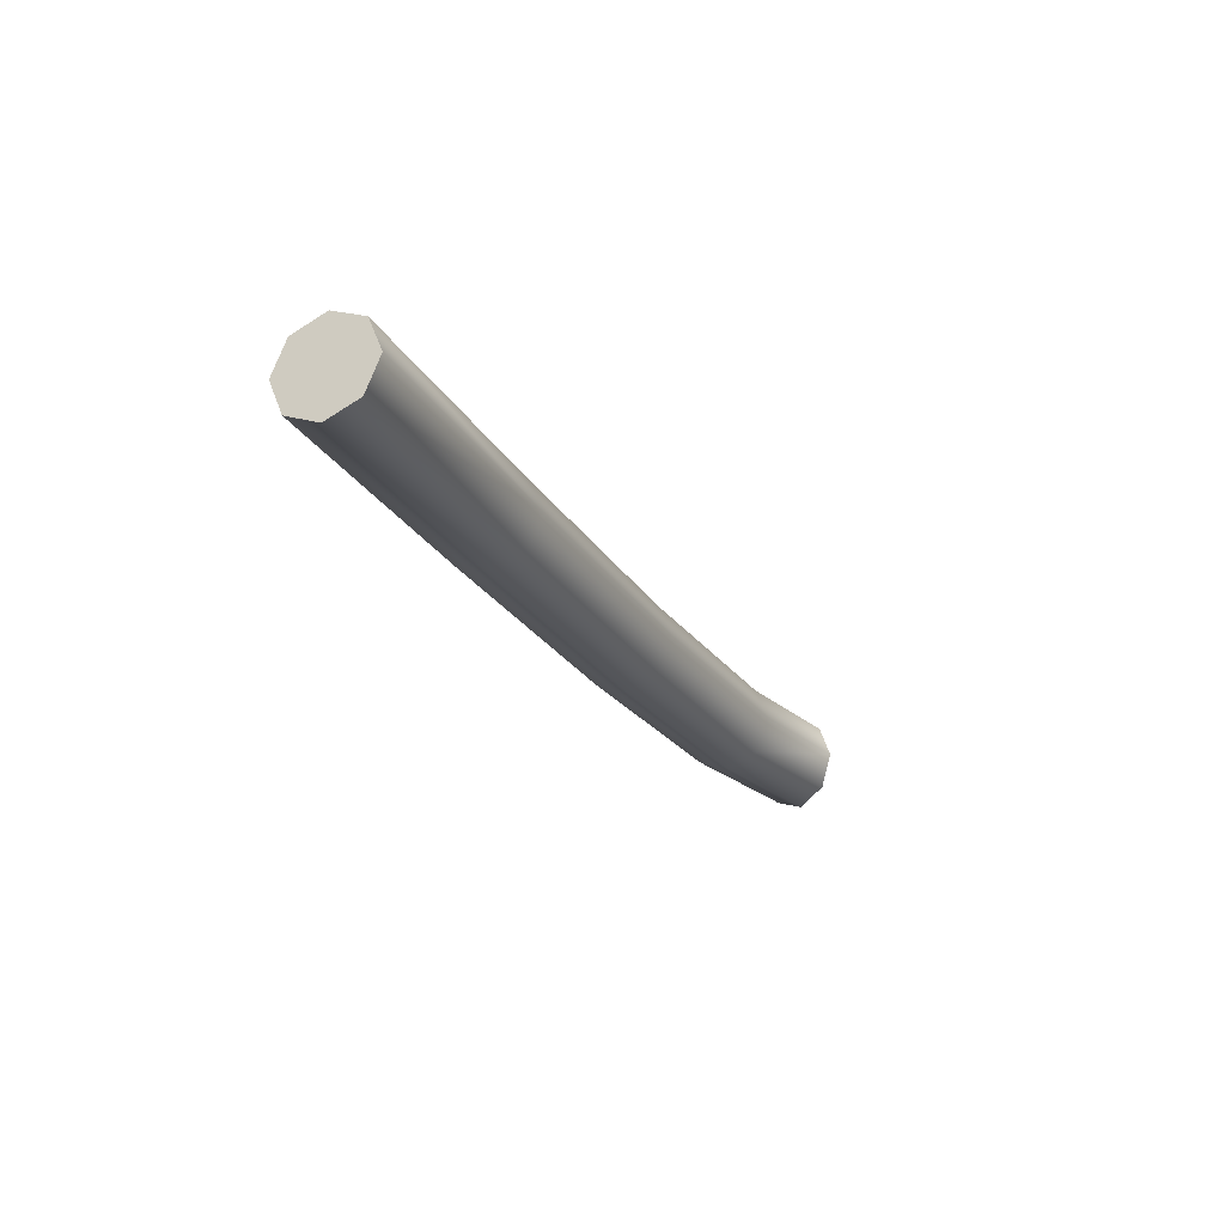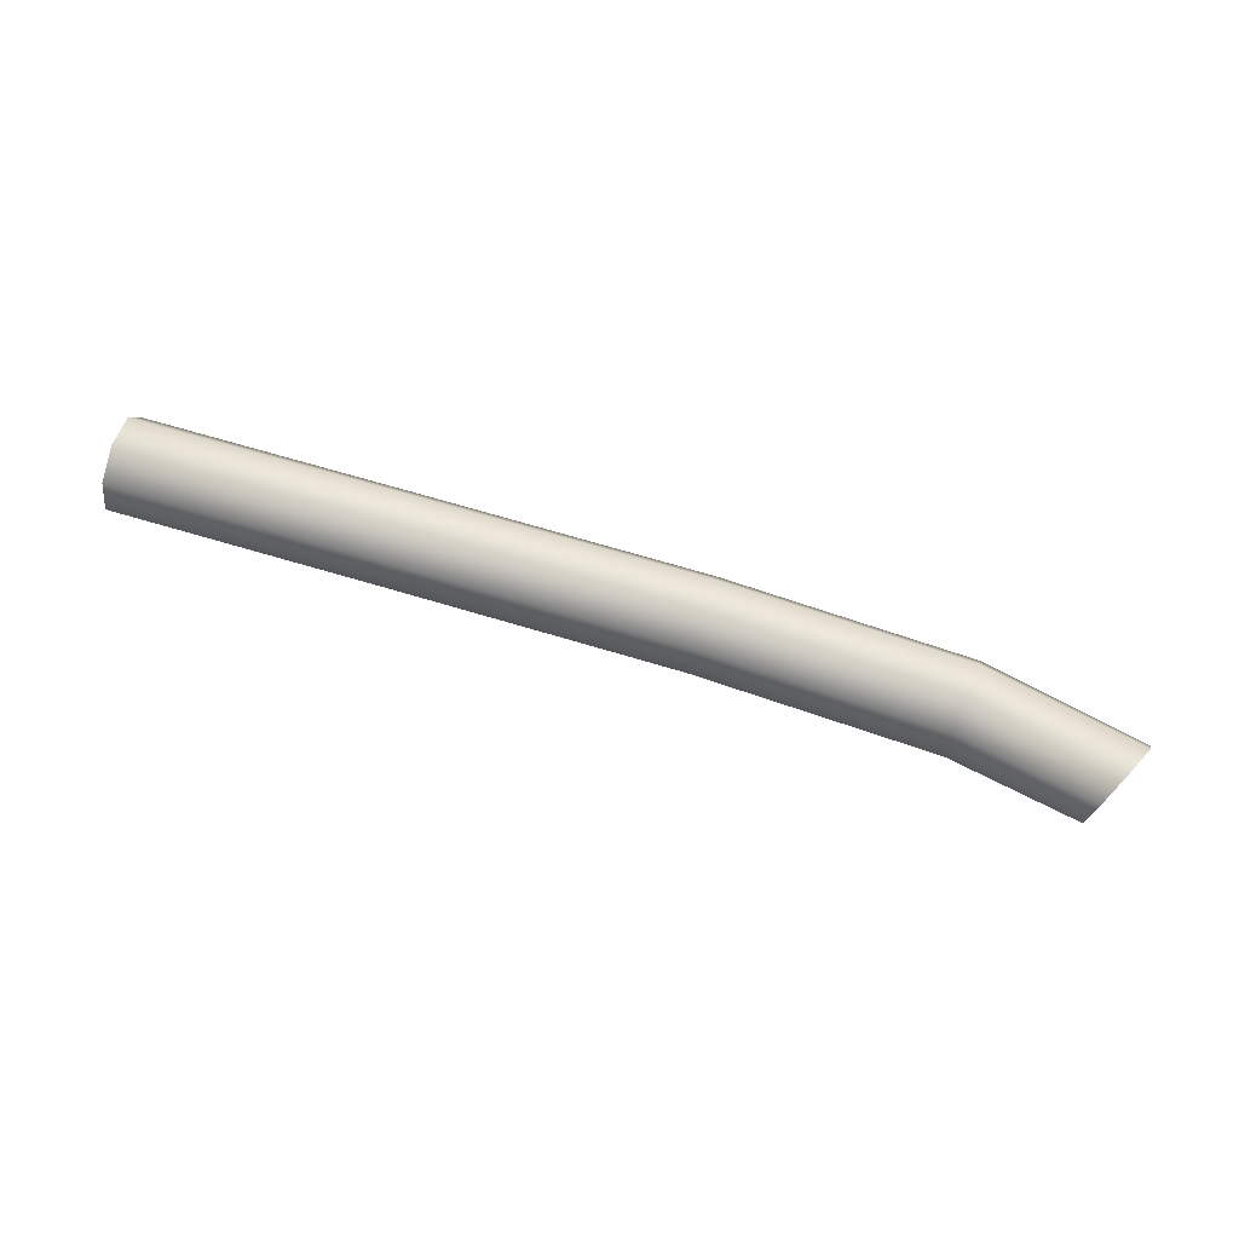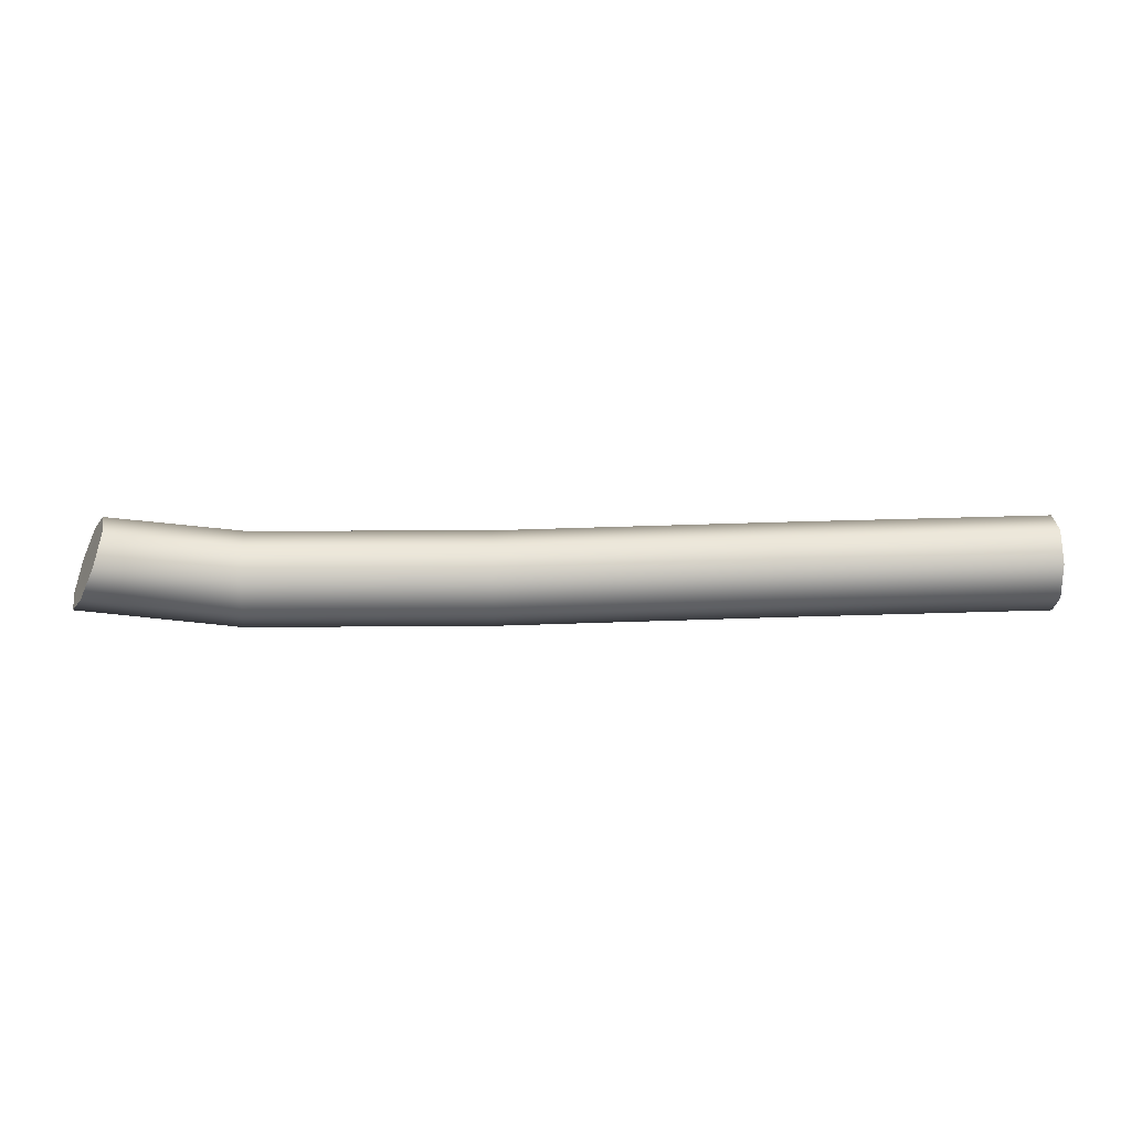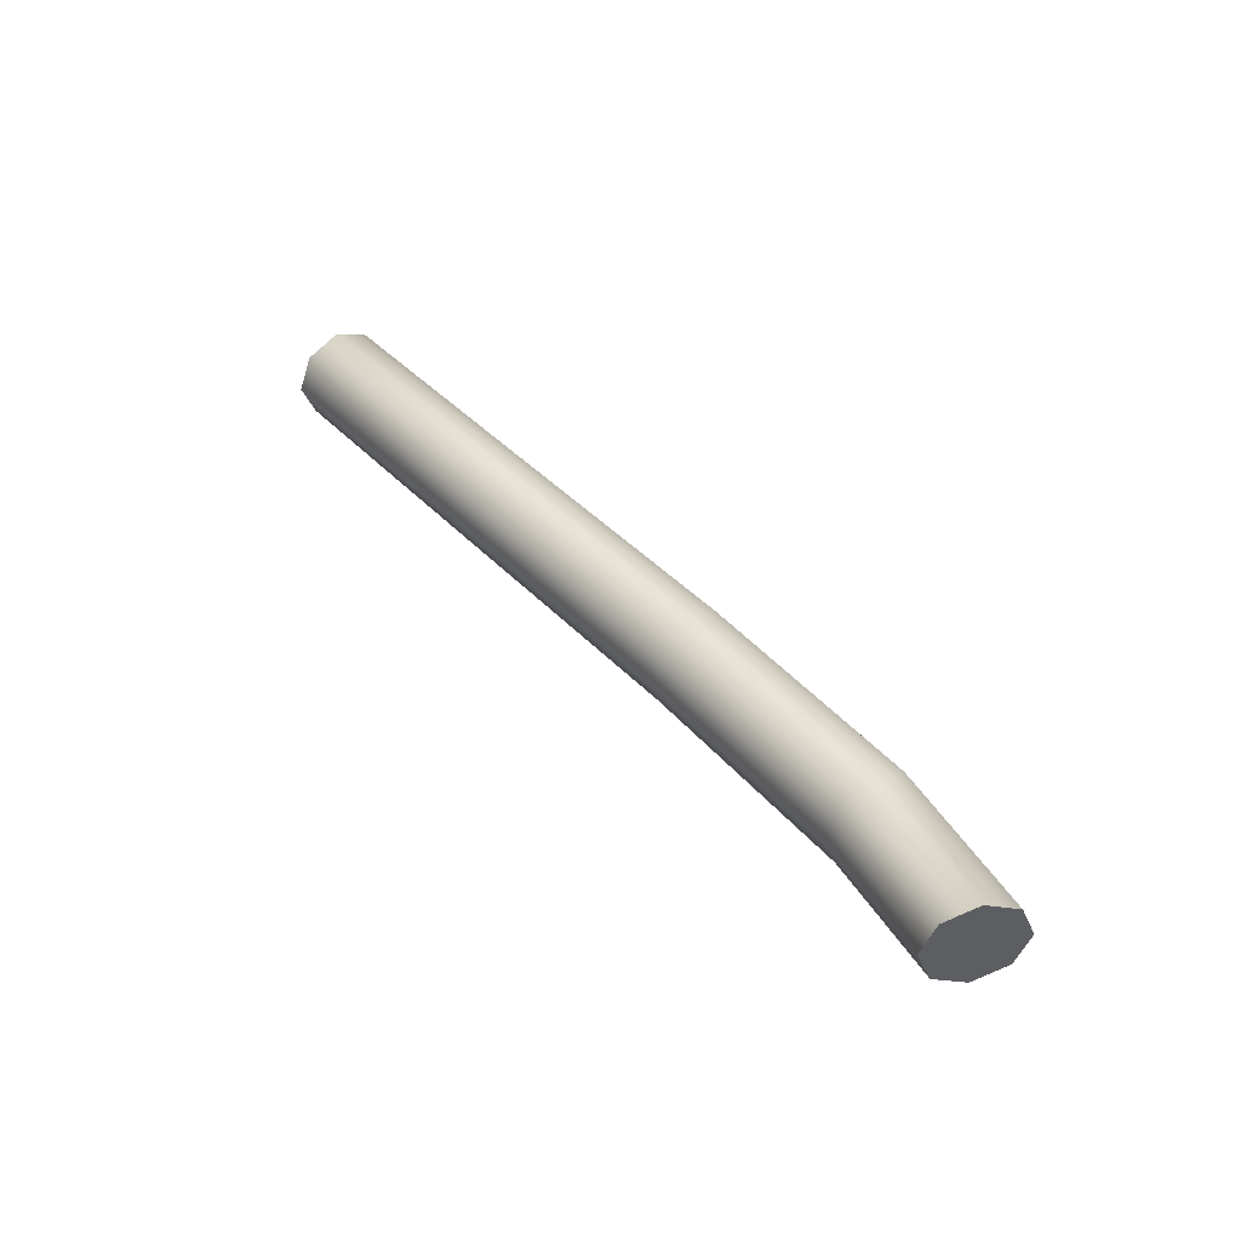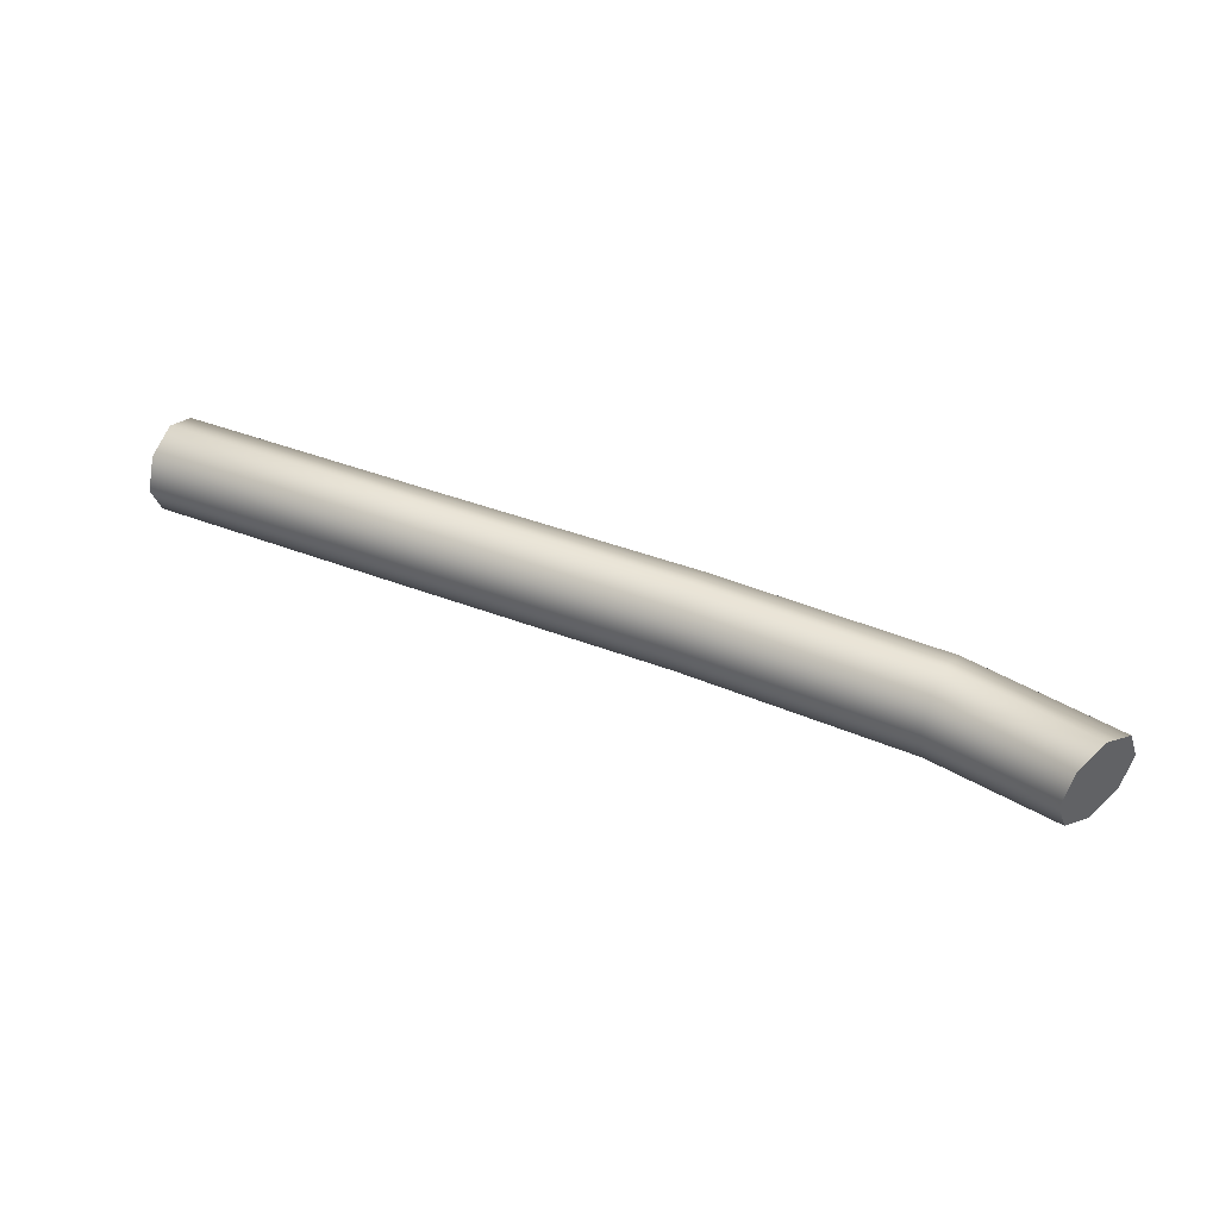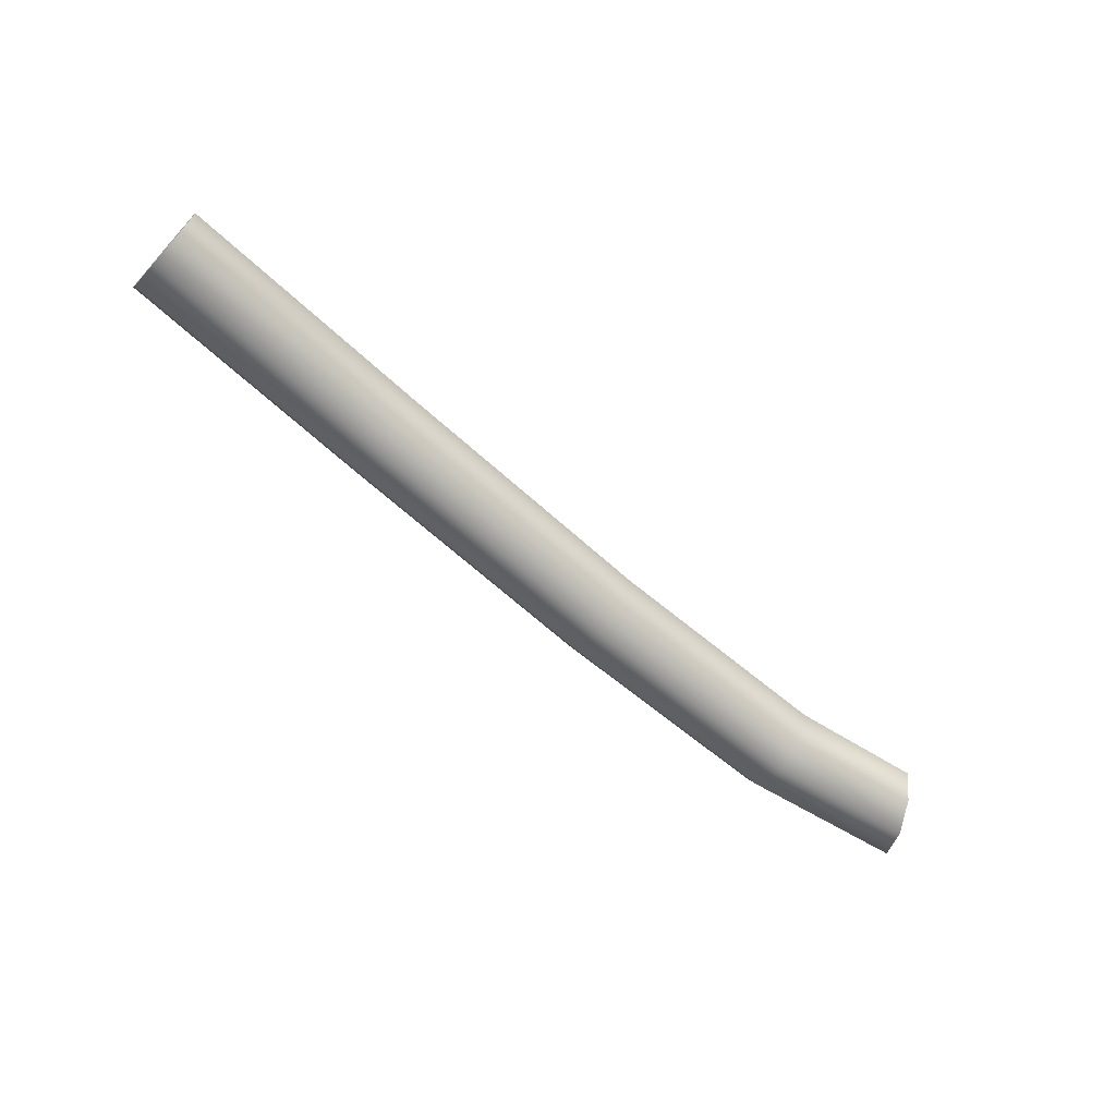
<metadata>
{"format":"obj","ext":"obj","renderer":"f3d","projection":"perspective","resolution":1024,"background":"white","views":[{"elev":-25.0,"azim":-66.5,"up":"+Y"},{"elev":74.0,"azim":16.6,"up":"+Y"},{"elev":46.9,"azim":178.8,"up":"+Z"},{"elev":42.9,"azim":51.2,"up":"+Y"},{"elev":43.6,"azim":25.2,"up":"+Y"},{"elev":-67.1,"azim":-42.4,"up":"+Y"}]}
</metadata>
<code>
g Wire Deformed
v 4.516 0.901 5.159
v 4.516 0.882 5.113
v 4.516 0.836 5.094
v 4.516 0.79 5.113
v 4.516 0.771 5.159
v 4.516 0.79 5.205
v 4.516 0.836 5.224
v 4.516 0.882 5.205
v 4.888 0.9044 5.157
v 4.888 0.8854 5.111
v 4.888 0.8394 5.092
v 4.889 0.7935 5.111
v 4.89 0.7744 5.157
v 4.89 0.7935 5.203
v 4.889 0.8394 5.222
v 4.888 0.8854 5.203
v 5.278 0.912 5.157
v 5.279 0.893 5.111
v 5.28 0.847 5.092
v 5.281 0.801 5.111
v 5.281 0.782 5.157
v 5.28 0.801 5.203
v 5.279 0.847 5.222
v 5.278 0.893 5.203
v 5.612 0.9195 5.171
v 5.616 0.9005 5.125
v 5.619 0.8546 5.106
v 5.618 0.8086 5.125
v 5.615 0.7896 5.171
v 5.61 0.8086 5.217
v 5.608 0.8546 5.236
v 5.608 0.9005 5.217
v 5.816 0.923 5.21
v 5.836 0.904 5.169
v 5.845 0.858 5.152
v 5.836 0.812 5.169
v 5.816 0.793 5.21
v 5.796 0.812 5.251
v 5.787 0.858 5.268
v 5.796 0.904 5.251
v 4.516 0.901 5.159
v 4.516 0.882 5.113
v 4.516 0.836 5.094
v 4.516 0.79 5.113
v 4.516 0.771 5.159
v 4.516 0.79 5.205
v 4.516 0.836 5.224
v 4.516 0.882 5.205
v 5.816 0.923 5.21
v 5.836 0.904 5.169
v 5.845 0.858 5.152
v 5.836 0.812 5.169
v 5.816 0.793 5.21
v 5.796 0.812 5.251
v 5.787 0.858 5.268
v 5.796 0.904 5.251
v 4.516 0.836 5.159
v 5.816 0.858 5.21
g Wire Deformed_0
f 1 9 2
f 10 2 9
f 10 11 2
f 3 2 11
f 3 11 4
f 12 4 11
f 12 13 4
f 5 4 13
f 5 13 6
f 14 6 13
f 14 15 6
f 7 6 15
f 7 15 8
f 16 8 15
f 16 9 8
f 1 8 9
f 9 17 10
f 18 10 17
f 18 19 10
f 11 10 19
f 11 19 12
f 20 12 19
f 20 21 12
f 13 12 21
f 13 21 14
f 22 14 21
f 22 23 14
f 15 14 23
f 15 23 16
f 24 16 23
f 24 17 16
f 9 16 17
f 17 25 18
f 26 18 25
f 26 27 18
f 19 18 27
f 19 27 20
f 28 20 27
f 28 29 20
f 21 20 29
f 21 29 22
f 30 22 29
f 30 31 22
f 23 22 31
f 23 31 24
f 32 24 31
f 32 25 24
f 17 24 25
f 25 33 26
f 34 26 33
f 34 35 26
f 27 26 35
f 27 35 28
f 36 28 35
f 36 37 28
f 29 28 37
f 29 37 30
f 38 30 37
f 38 39 30
f 31 30 39
f 31 39 32
f 40 32 39
f 40 33 32
f 25 32 33
f 41 42 57
f 42 43 57
f 43 44 57
f 44 45 57
f 45 46 57
f 46 47 57
f 47 48 57
f 48 41 57
f 50 49 58
f 51 50 58
f 52 51 58
f 53 52 58
f 54 53 58
f 55 54 58
f 56 55 58
f 49 56 58

</code>
